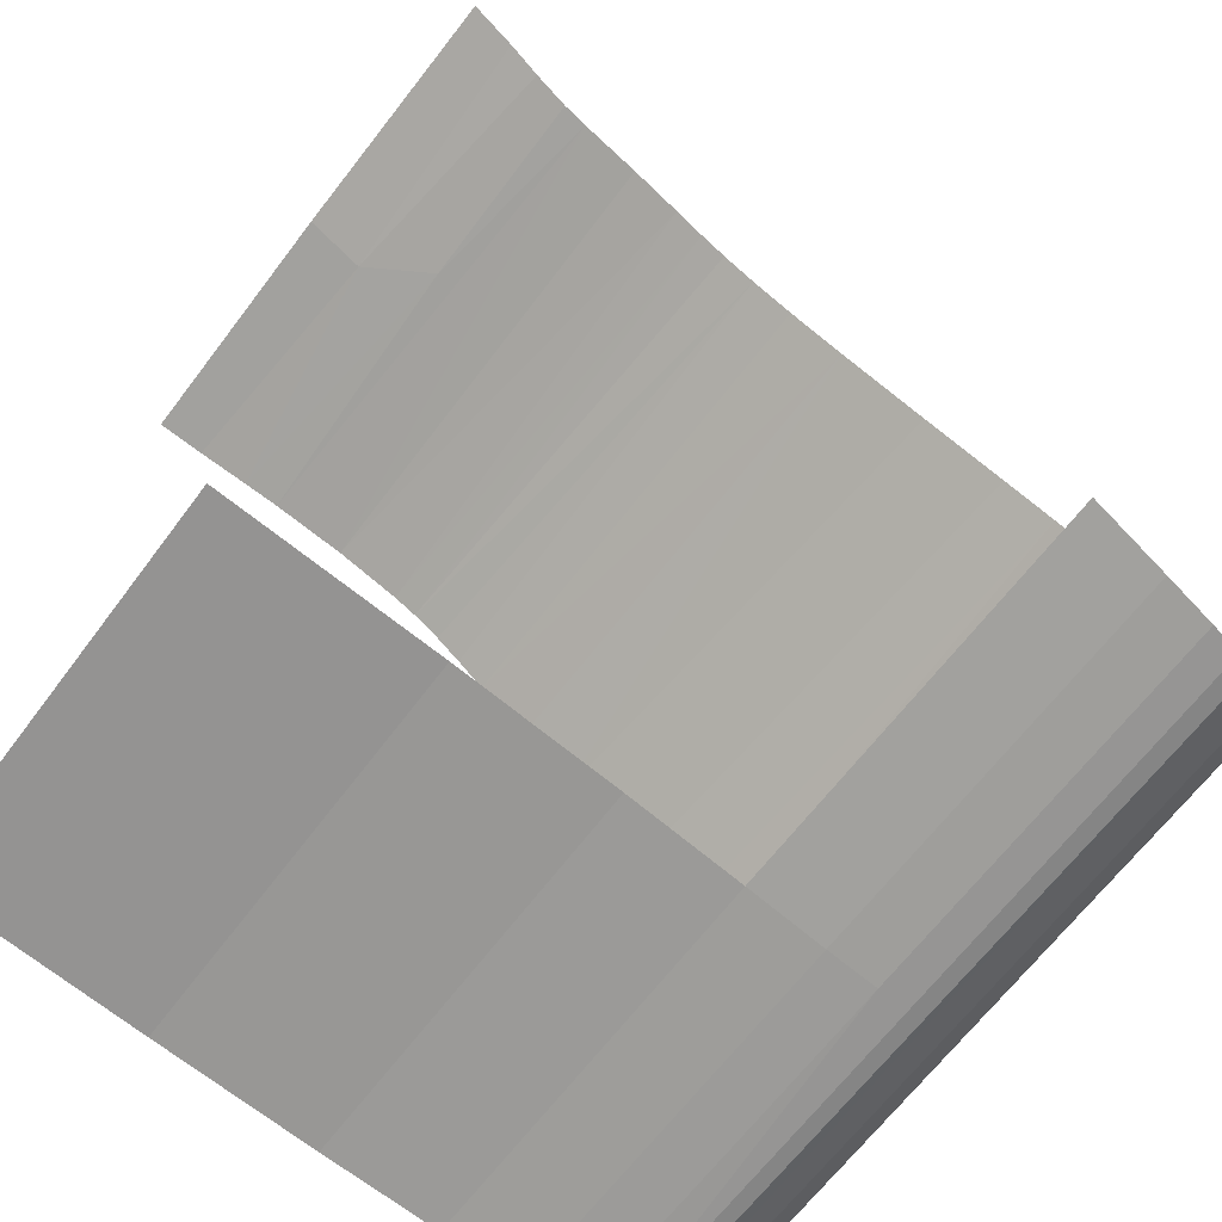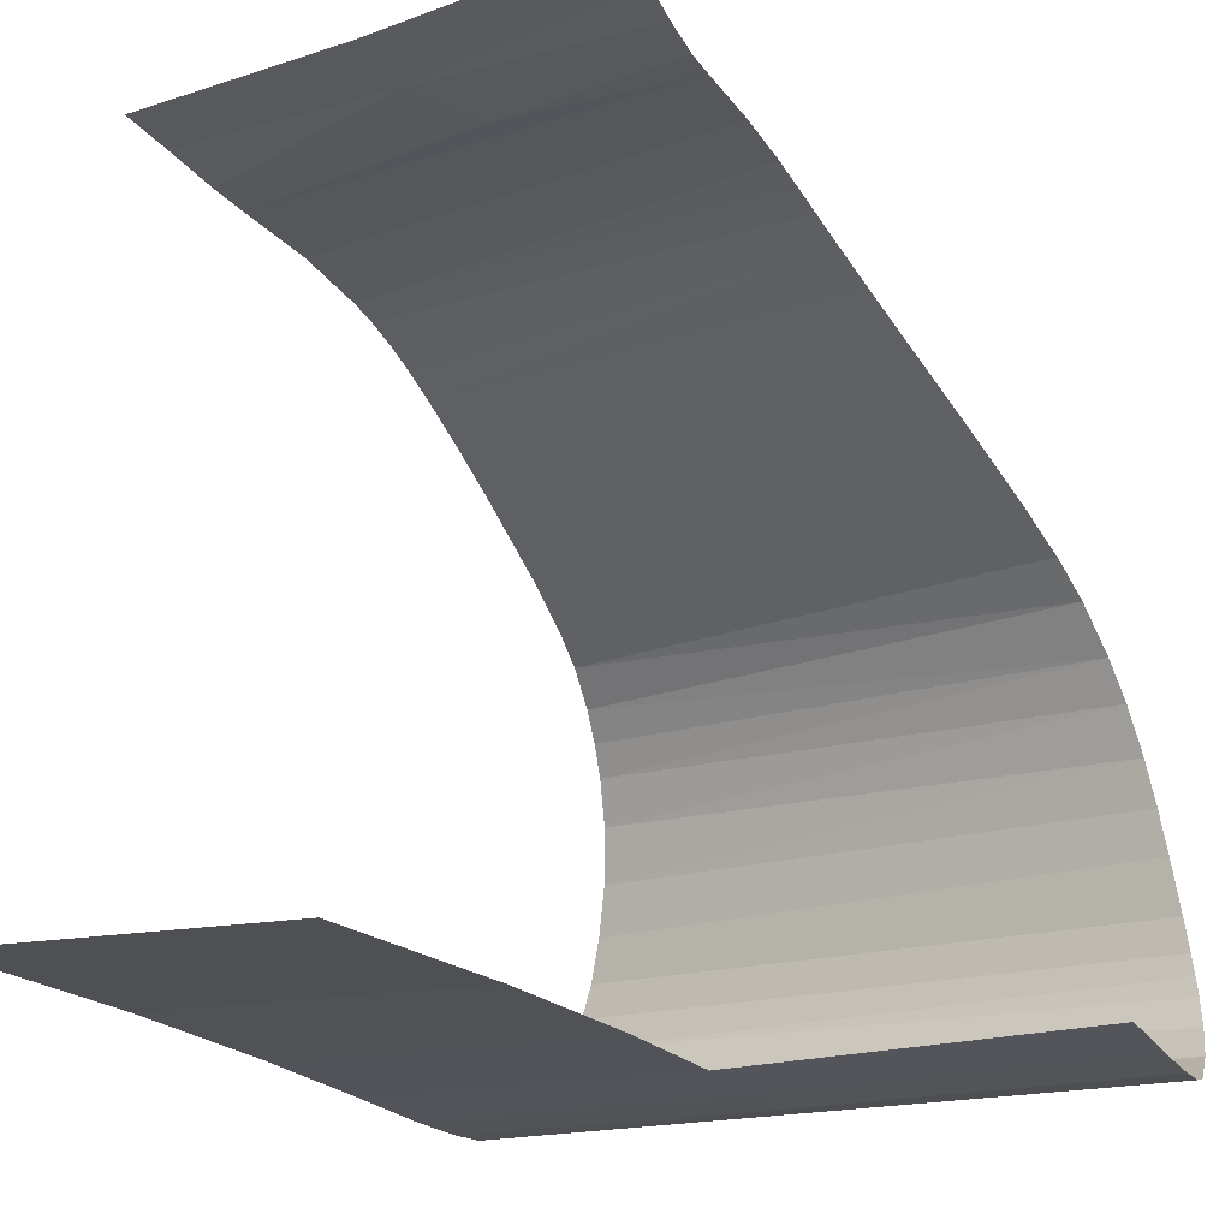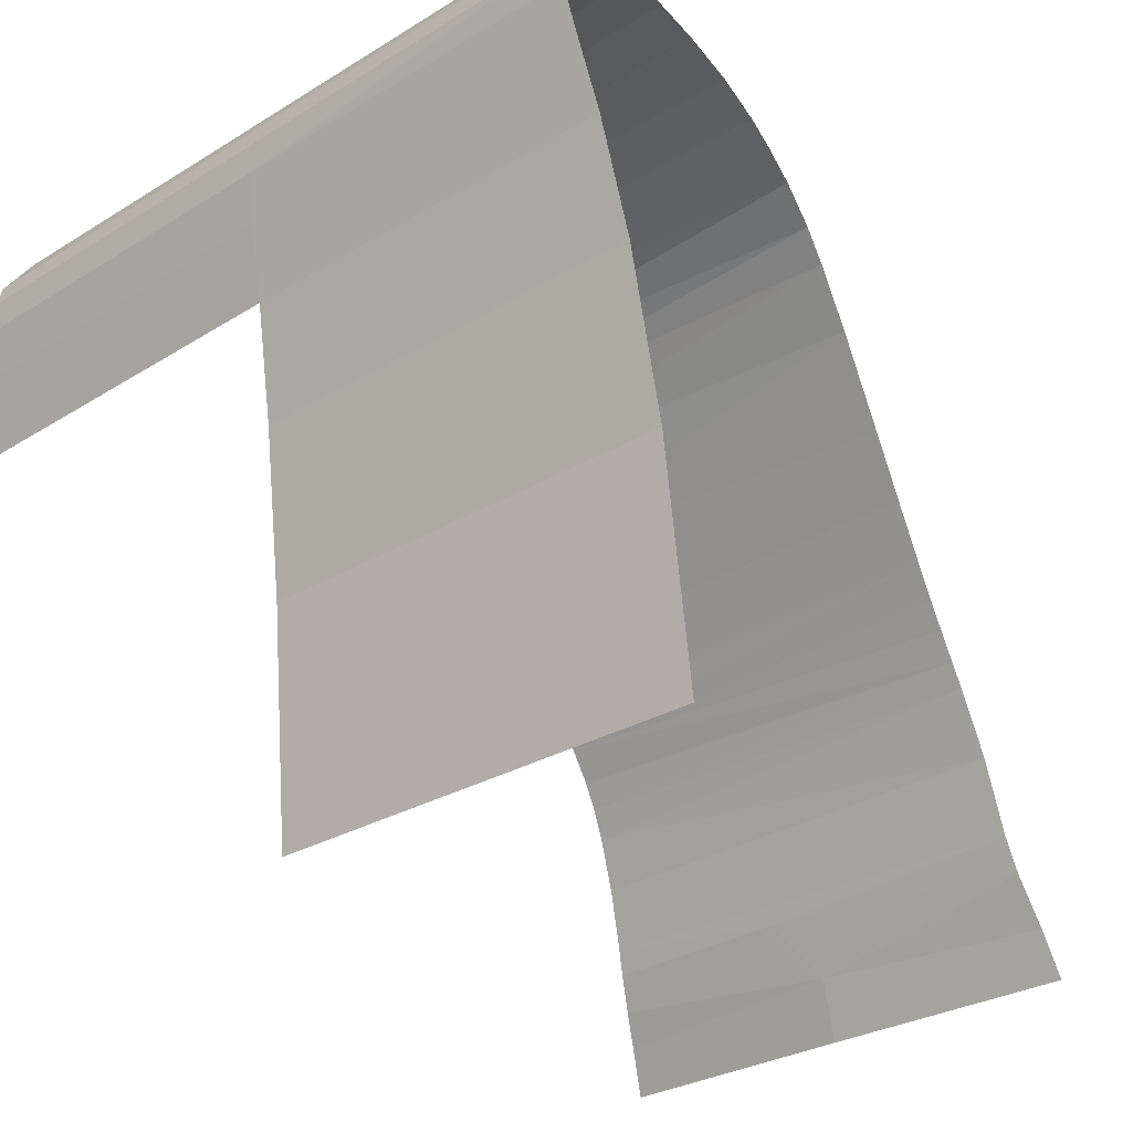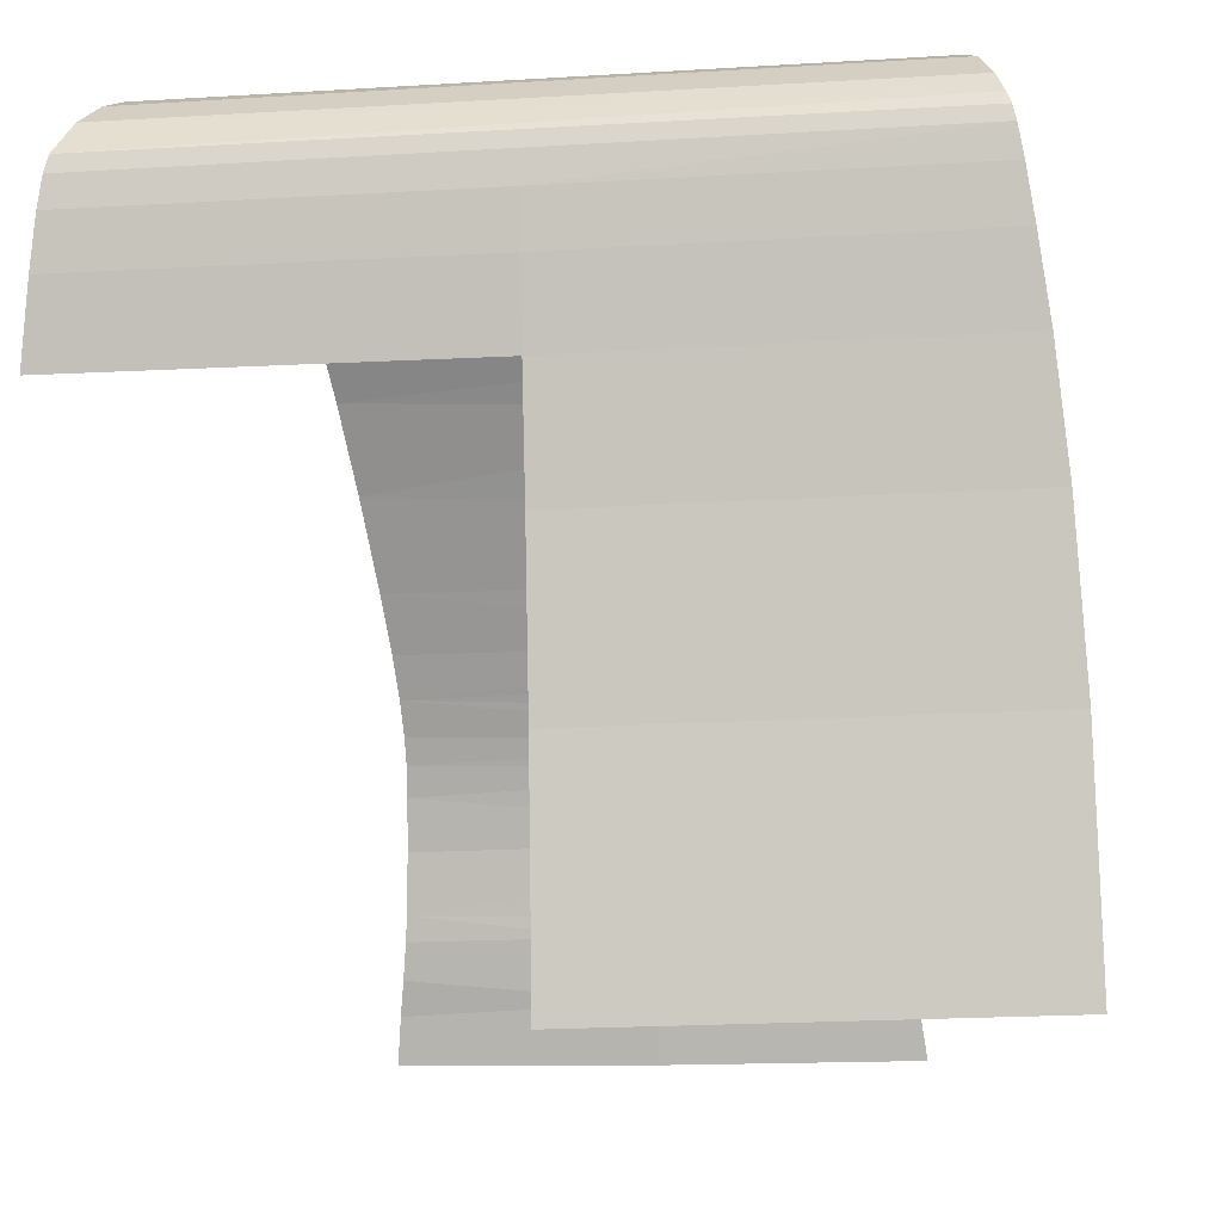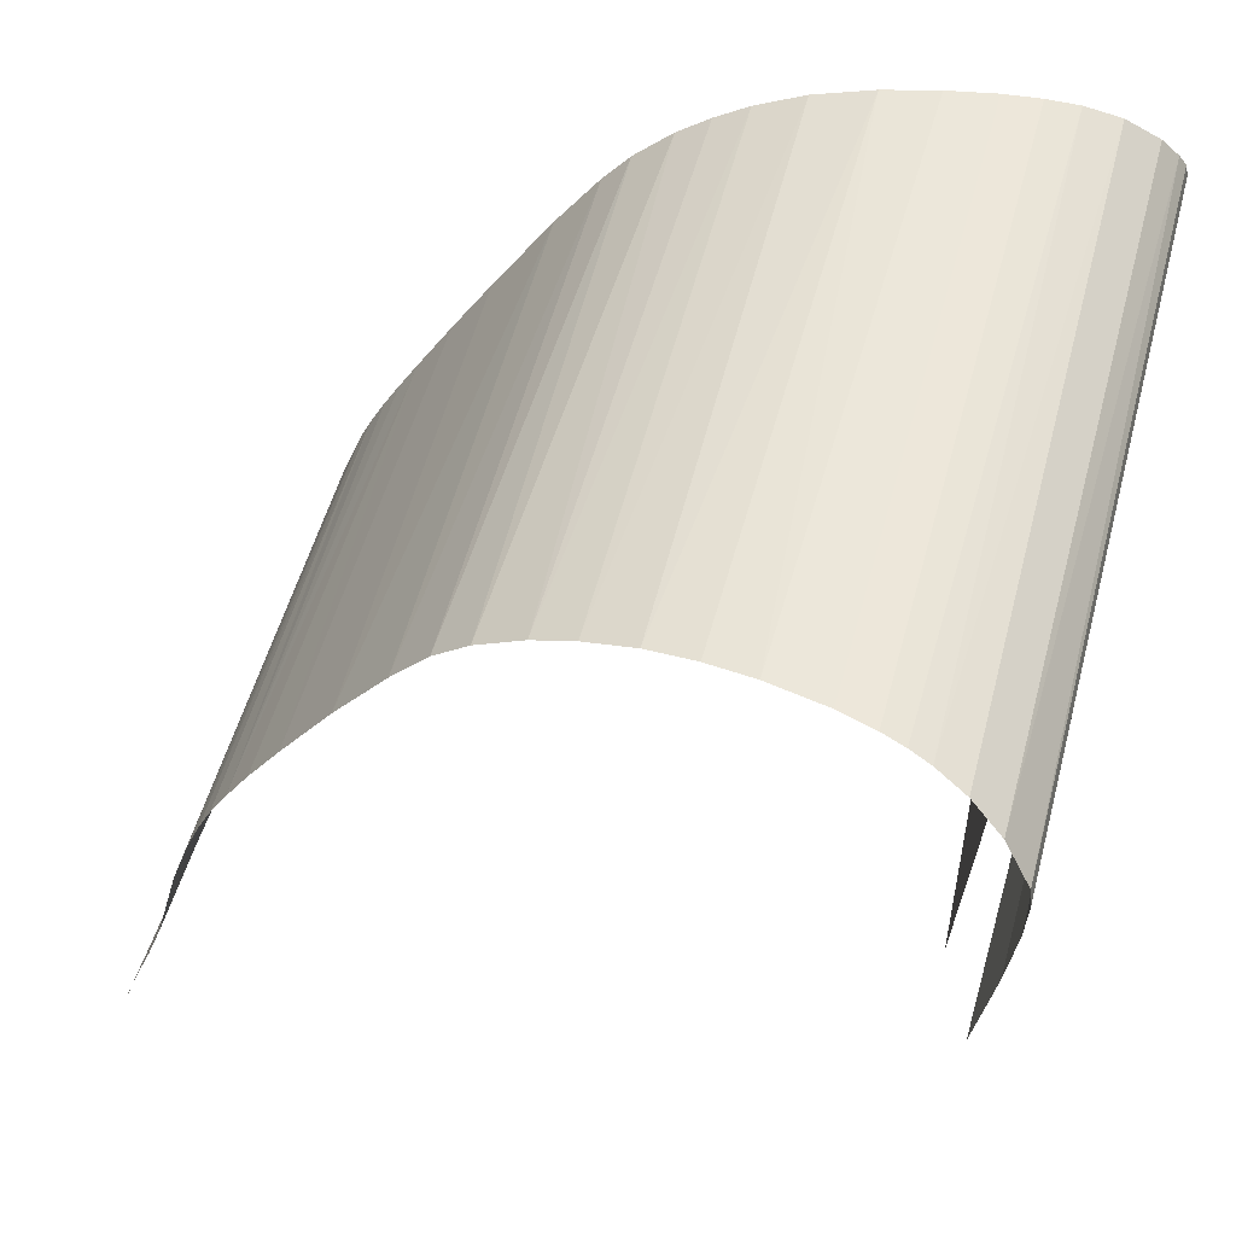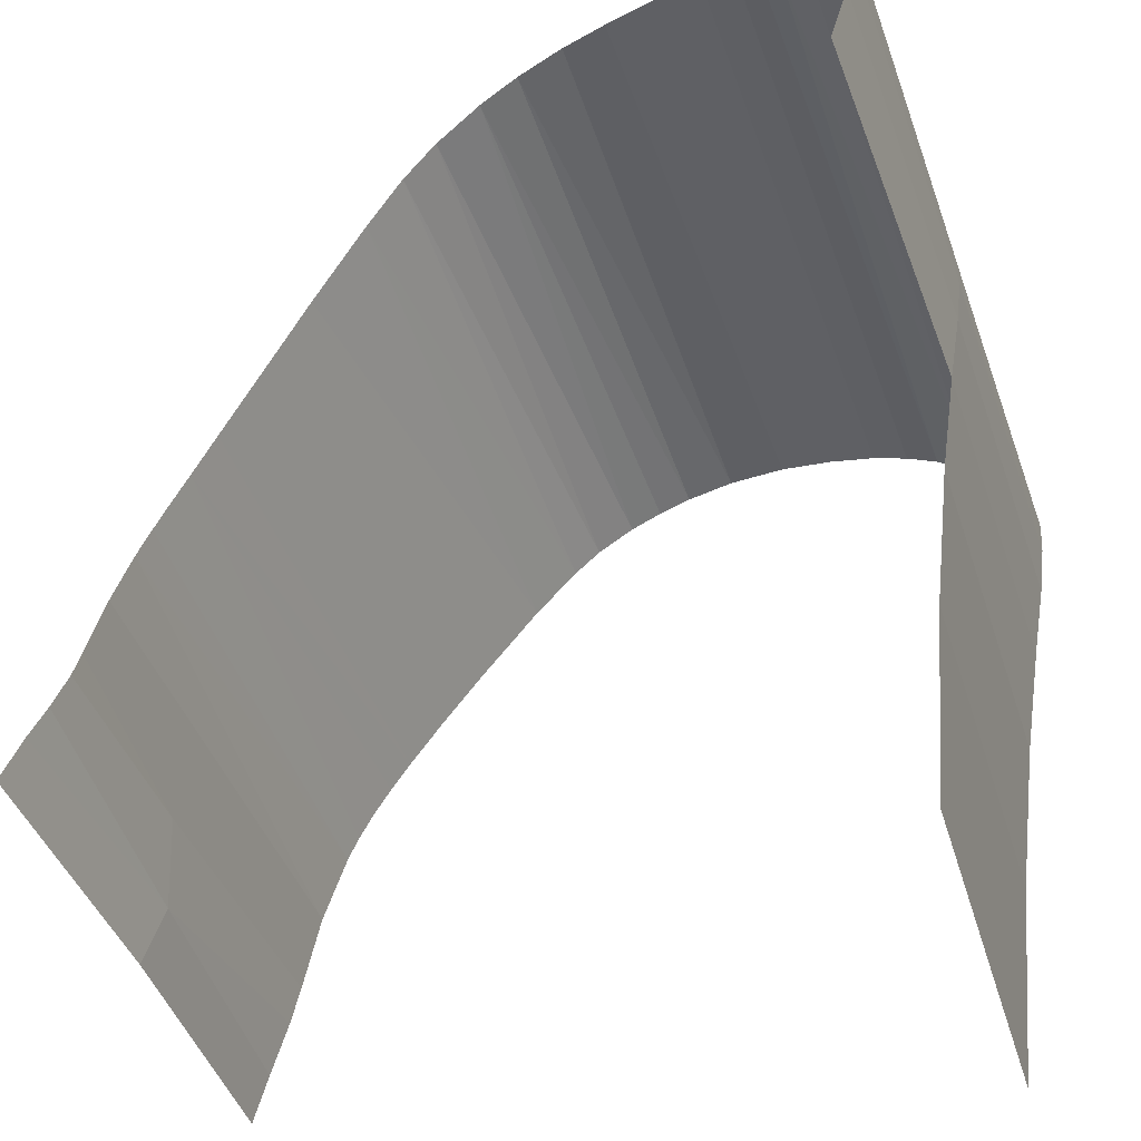
<metadata>
{"format":"obj","ext":"obj","renderer":"f3d","projection":"perspective","resolution":1024,"background":"white","views":[{"elev":-66.4,"azim":52.6,"up":"+Z"},{"elev":-15.9,"azim":36.1,"up":"+Z"},{"elev":-27.9,"azim":-136.6,"up":"+Y"},{"elev":-11.9,"azim":-171.5,"up":"+Y"},{"elev":51.6,"azim":104.7,"up":"+Y"},{"elev":-44.7,"azim":108.9,"up":"+Y"}]}
</metadata>
<code>
o Cube.006
v -0.1189 0.8766 -0.7135
v -0.1238 0.9157 -0.7401
v 0.1203 0.8888 -0.7215
v -0.1158 0.8493 -0.6956
v -0.1134 0.8241 -0.6799
v 0.1158 0.8493 -0.6957
v 0.1134 0.8241 -0.6798
v -0.1487 0.9996 -0.8905
v 0.148 0.9996 -0.8868
v -0.153 0.9992 -0.9123
v 0.1531 0.999 -0.9128
v 0 0.9107 -0.9846
v 0 0.8734 -0.9782
v 0 0.8181 -0.9697
v 0 0.7397 -0.9602
v -0.1855 0.9117 -0.9827
v 0 0.9347 -0.9877
v -0.1798 0.9495 -0.988
v -0.1782 0.9566 -0.9869
v 0.1855 0.9117 -0.9827
v 0.1902 0.8753 -0.9748
v -0.1902 0.8753 -0.9748
v -0.1951 0.8209 -0.9644
v -0.1992 0.7432 -0.9527
v -0.1822 0.9352 -0.9867
v 0.1822 0.9352 -0.9867
v 0.1799 0.9491 -0.9878
v 0.178 0.9571 -0.9867
v 0.172 0.9735 -0.9752
v -0.1761 0.9627 -0.9835
v -0.1722 0.9729 -0.9757
v 0.1666 0.9849 -0.9616
v -0.166 0.9859 -0.9602
v 0.1594 0.9947 -0.9389
v 0.1621 0.9916 -0.9482
v -0.1607 0.9934 -0.9436
v 0.1568 0.997 -0.9288
v -0.1568 0.997 -0.9289
v 0.1412 0.9941 -0.8445
v -0.1405 0.9929 -0.8396
v 0.1445 0.9979 -0.8659
v -0.1445 0.998 -0.8661
v -0.135 0.9772 -0.8026
v -0.1373 0.9849 -0.8177
v 0.1351 0.9777 -0.8032
v -0.1296 0.9542 -0.7712
v 0.1314 0.9631 -0.7813
v -0.1274 0.9409 -0.7593
v 0.1251 0.9253 -0.7472
v 0.1285 0.9477 -0.7649
v -0.1326 0.9682 -0.7881
v -0.1115 0.7833 -0.6565
v 0.112 0.8051 -0.6684
v 0.1117 0.7772 -0.6537
v 0.1115 0.7896 -0.6598
v -0.1117 0.7969 -0.6637
v -0.1123 0.8099 -0.6712
v -0.1119 0.772 -0.6513
v 0.1123 0.763 -0.6477
v 0.1137 0.7386 -0.6394
v -0.1136 0.7409 -0.6398
v 0.1153 0.7099 -0.632
v -0.001525 0.6696 -0.6205
v 0.02025 0.6988 -0.6297
v -0.1174 0.6883 -0.6259
v 0 0.6412 -0.6116
v 0.1185 0.6807 -0.6229
v 0.1162 0.6979 -0.629
v -0.1155 0.7053 -0.631
v -0.1209 0.6644 -0.6163
v -0.1236 0.6423 -0.6083
v 0.1209 0.6644 -0.6163
v 0.1236 0.6423 -0.6083
v 0 0.6335 -0.9507
v -0.2014 0.6373 -0.9413
v 0.138 0.9867 -0.822
f 3 2 1
f 3 49 2
f 1 4 6
f 1 6 3
f 9 42 41
f 30 31 29
f 35 36 34
f 33 36 35
f 40 44 76
f 40 76 39
f 45 44 43
f 51 47 45
f 50 47 46
f 48 2 49
f 48 49 50
f 55 53 52
f 53 56 52
f 5 57 53
f 58 59 54
f 54 55 52
f 10 8 9 11
f 61 62 60
f 64 69 65
f 6 4 5
f 6 5 7
f 9 8 42
f 13 12 20 21
f 16 12 13 22
f 22 13 14 23
f 23 14 15 24
f 75 24 15 74
f 25 17 12 16
f 26 20 12 17
f 17 25 18
f 27 26 17 18
f 28 27 18 19
f 33 32 29 31
f 19 30 28
f 29 28 30
f 38 37 34 36
f 35 32 33
f 10 11 37 38
f 68 64 63 67
f 39 41 42
f 39 42 40
f 45 76 44
f 43 51 45
f 47 51 46
f 46 48 50
f 53 7 5
f 53 57 56
f 52 58 54
f 58 61 59
f 60 59 61
f 61 69 62
f 66 63 70 71
f 64 68 62
f 63 64 65
f 64 62 69
f 65 70 63
f 72 63 66 73
f 63 72 67

</code>
